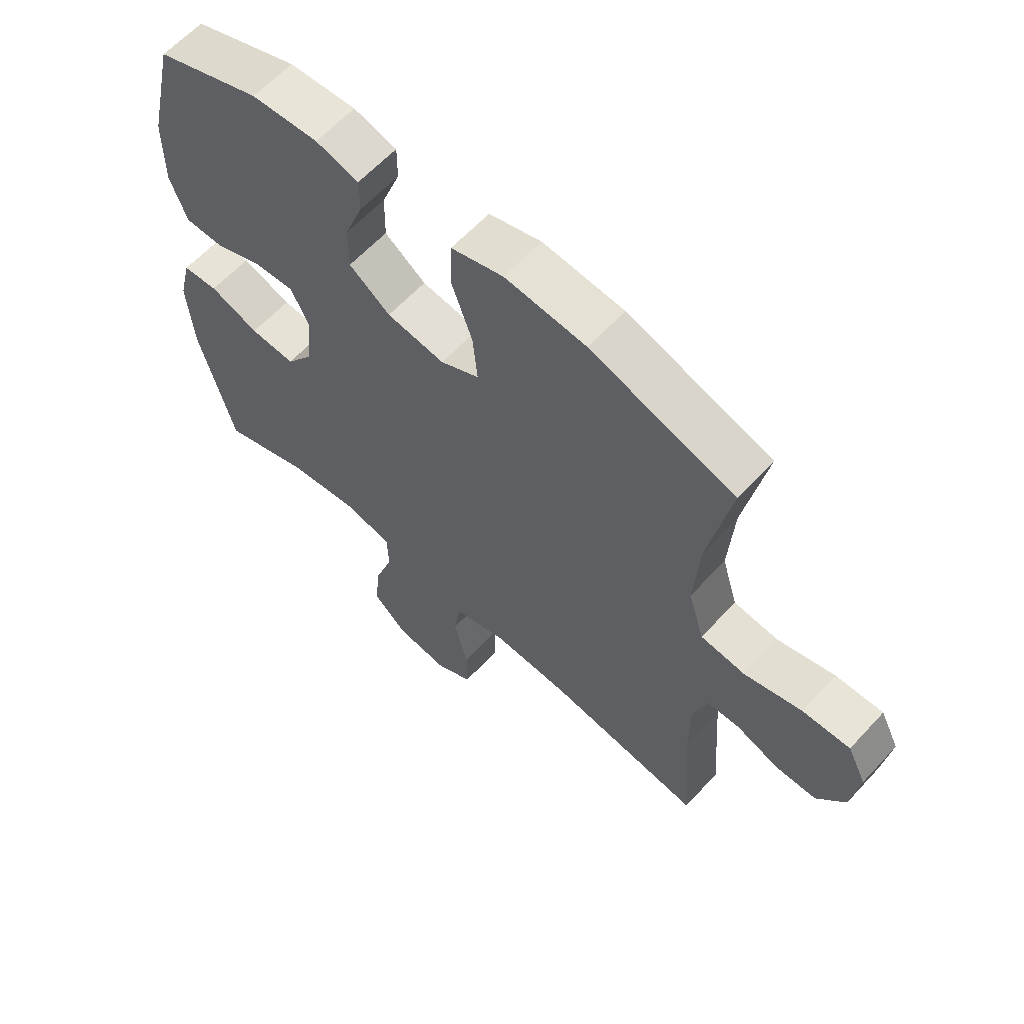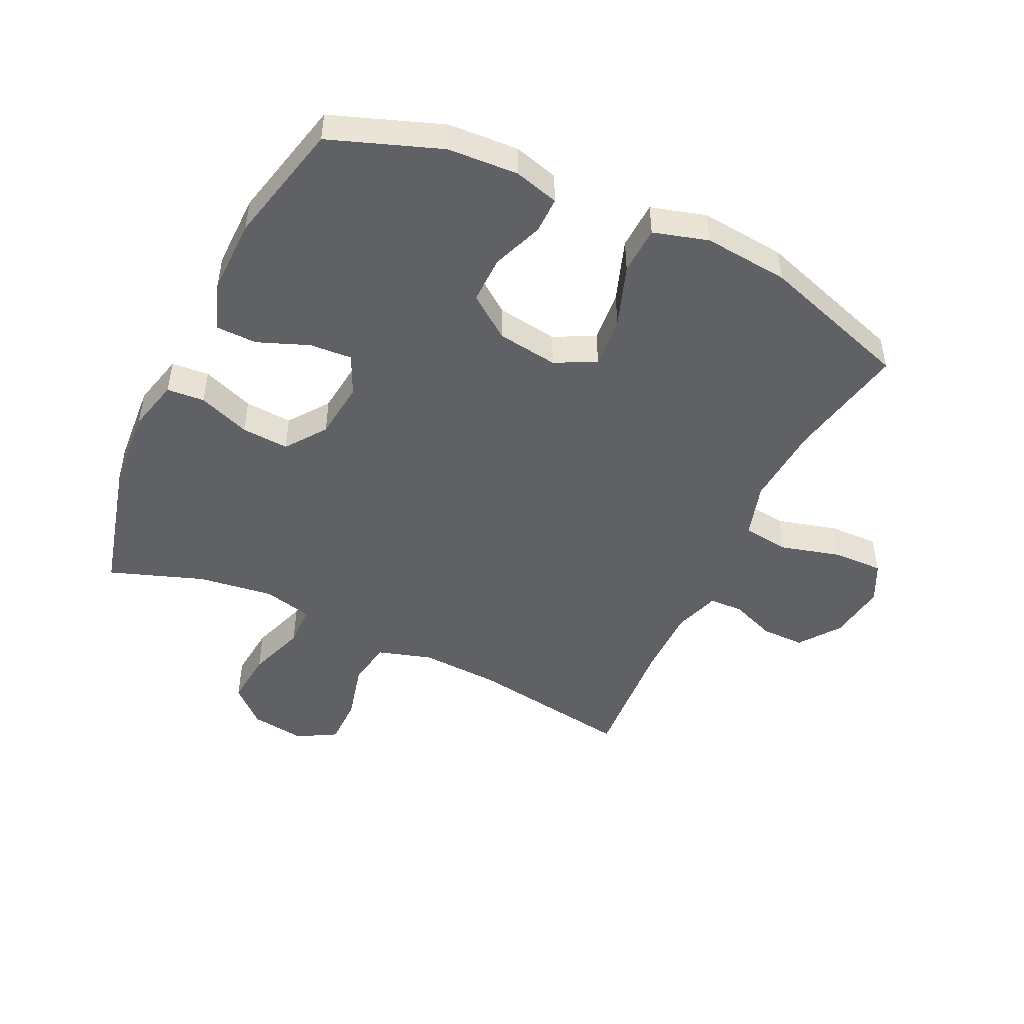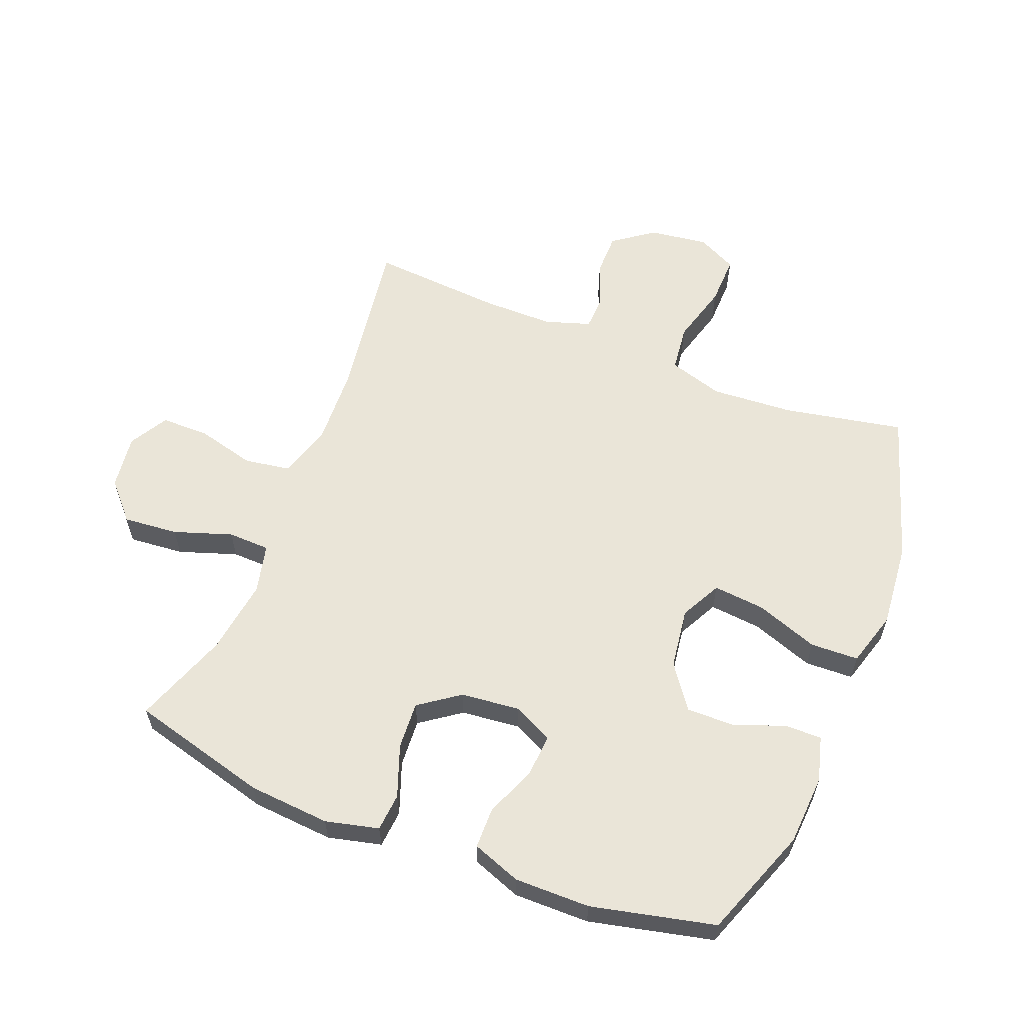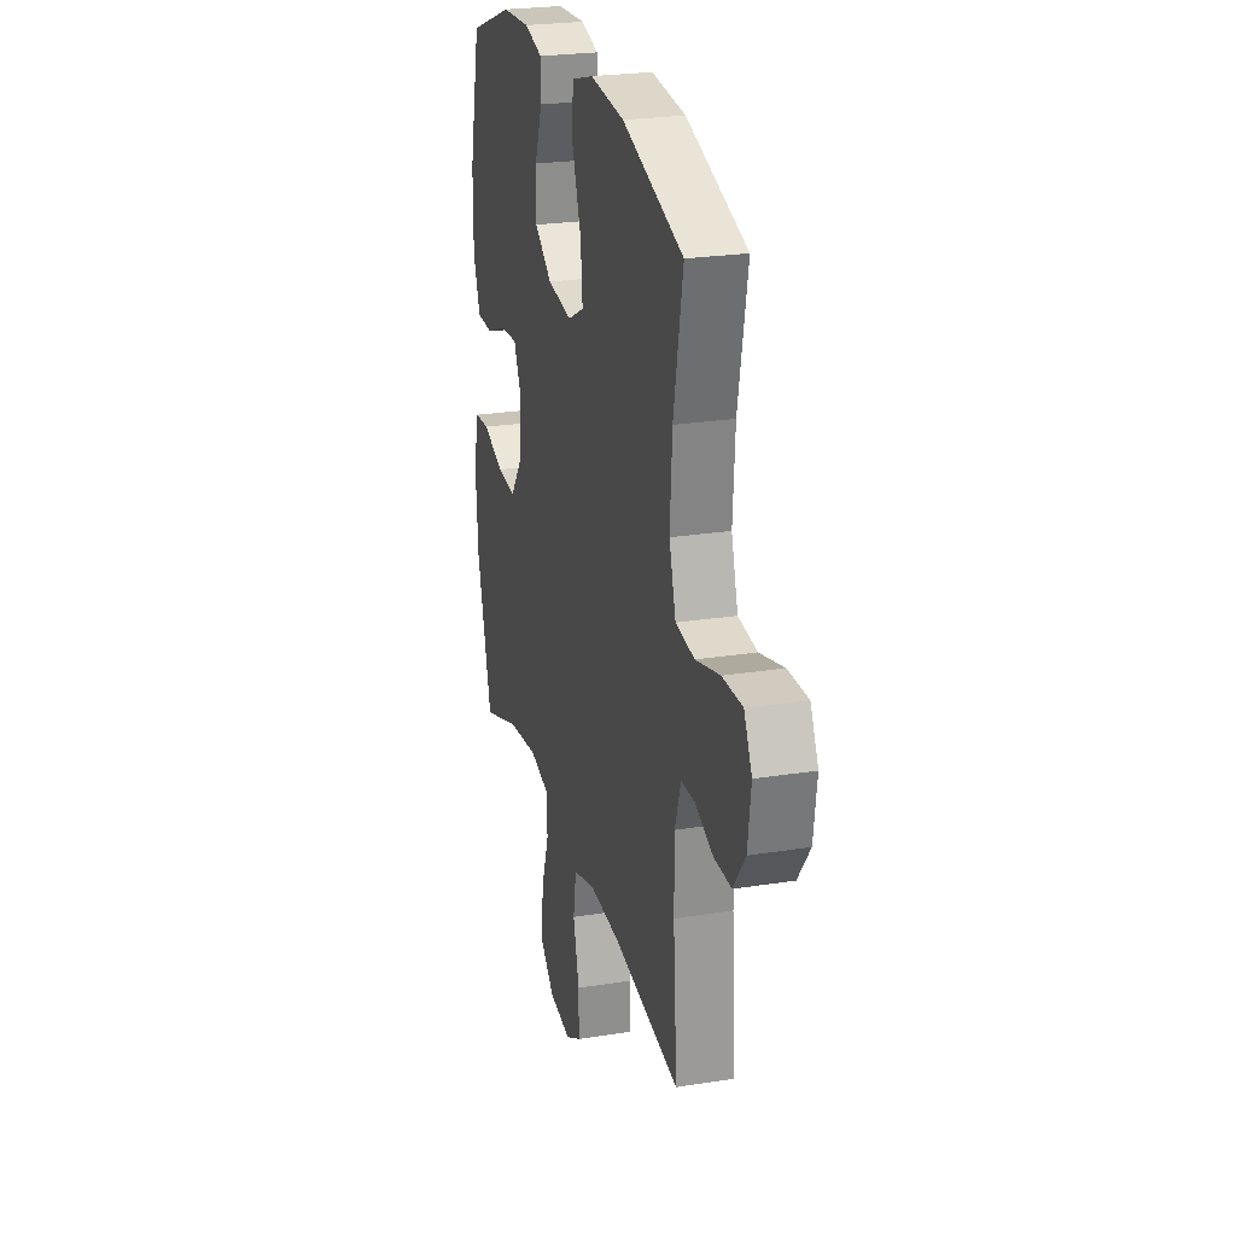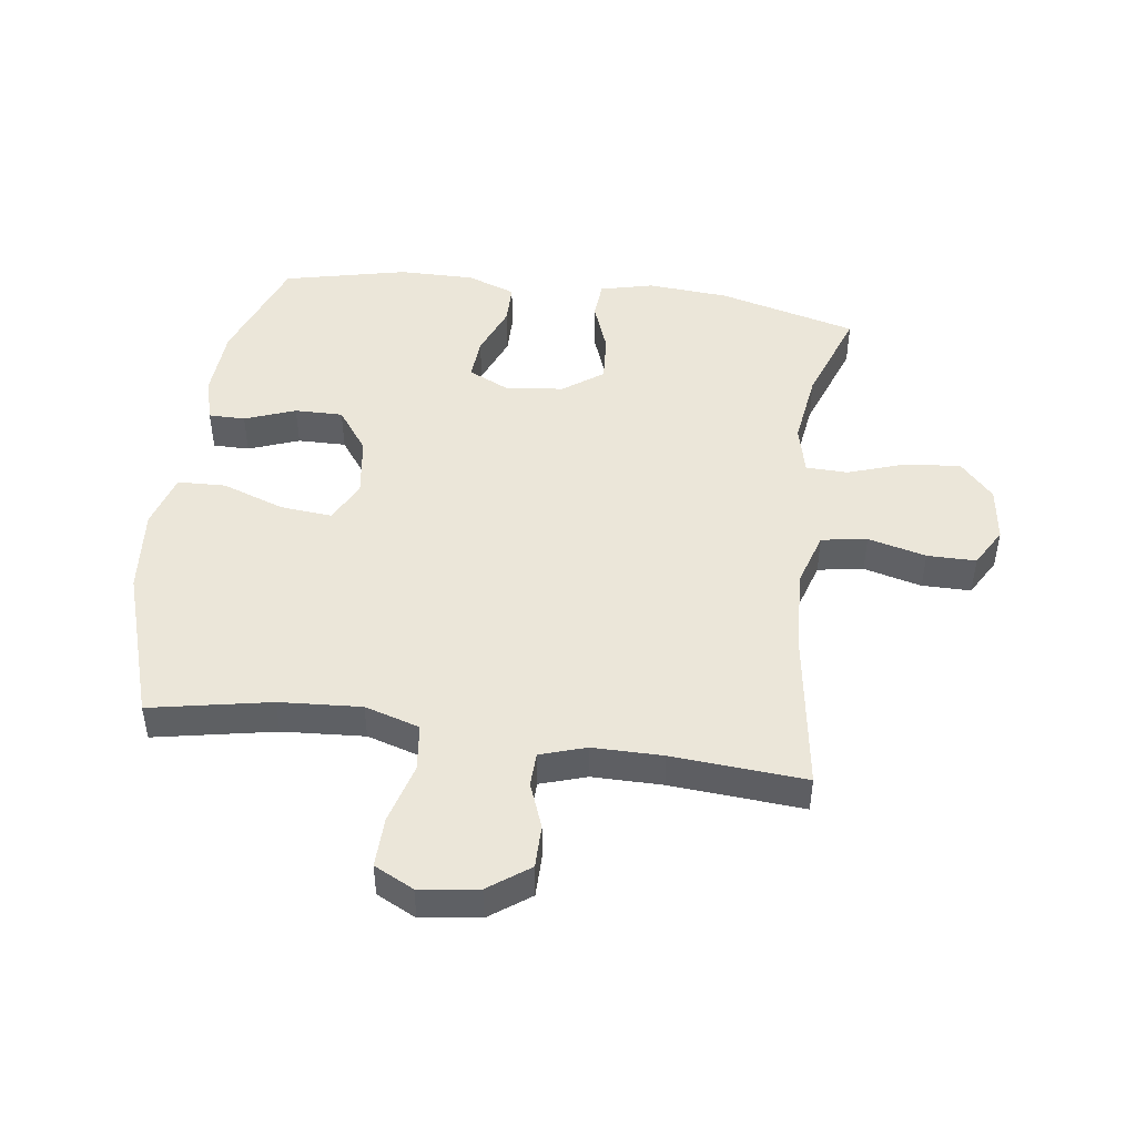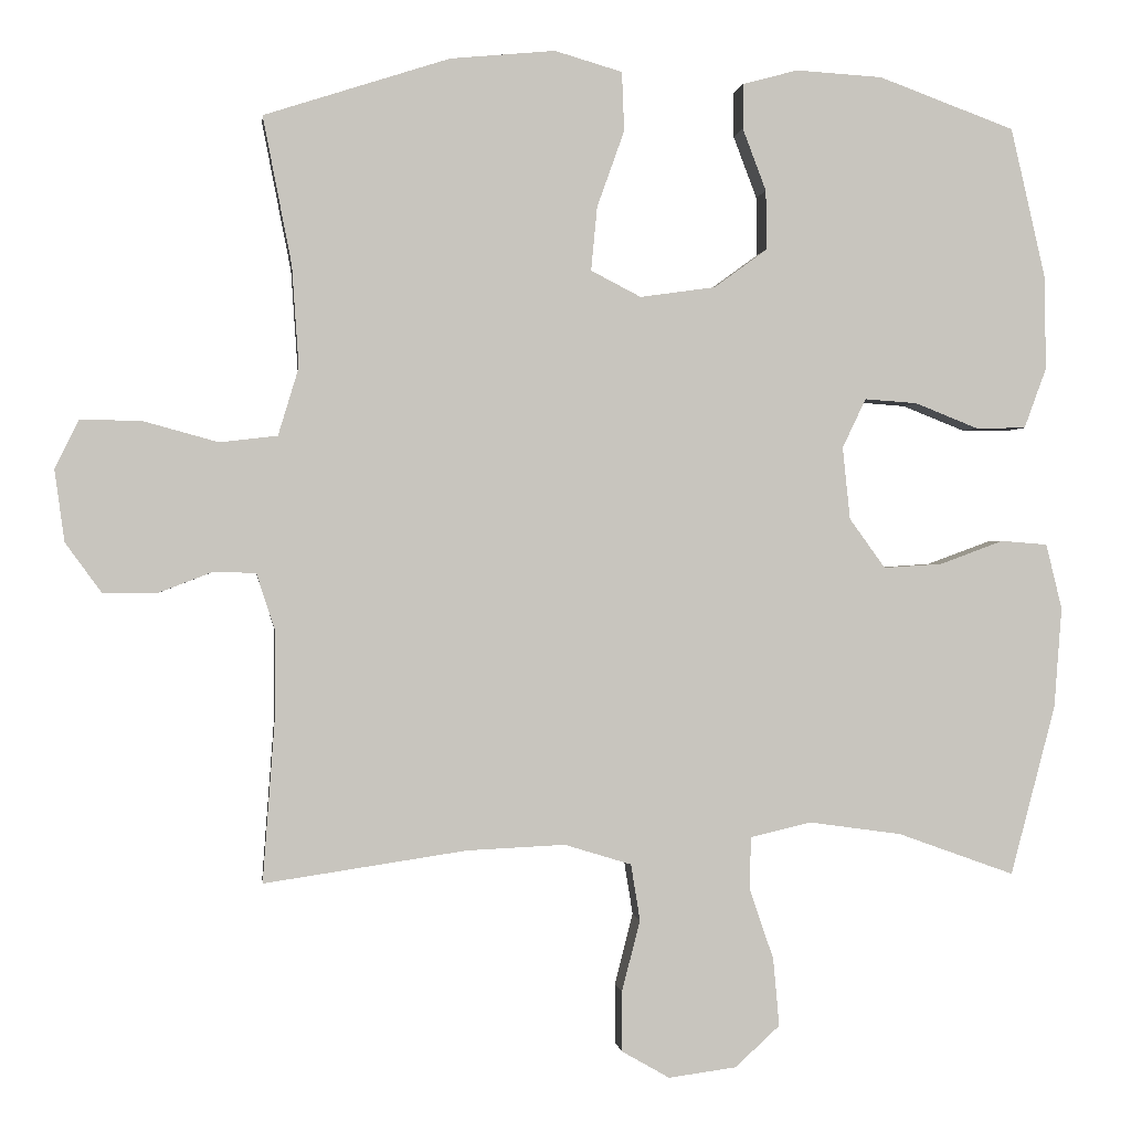
<metadata>
{"format":"obj","ext":"obj","renderer":"f3d","projection":"perspective","resolution":1024,"background":"white","views":[{"elev":61.7,"azim":42.5,"up":"+Z"},{"elev":-47.9,"azim":-25.6,"up":"+Y"},{"elev":59.3,"azim":-68.3,"up":"+Y"},{"elev":24.8,"azim":75.4,"up":"+Z"},{"elev":47.0,"azim":97.8,"up":"+Y"},{"elev":-0.0,"azim":173.4,"up":"+Z"}]}
</metadata>
<code>
v -0.5 0.07 -0.5
v -0.559 0.07 -0.276
v -0.569 0.07 -0.144
v -0.548 0.07 -0.058
v -0.487 0.07 -0.053
v -0.403 0.07 -0.084
v -0.326 0.07 -0.089
v -0.279 0.07 -0.024
v -0.269 0.07 0.071
v -0.3 0.07 0.136
v -0.369 0.07 0.131
v -0.452 0.07 0.098
v -0.518 0.07 0.099
v -0.547 0.07 0.178
v -0.546 0.07 0.3
v -0.5 0.07 0.5
v -0.321 0.07 0.566
v -0.207 0.07 0.573
v -0.134 0.07 0.553
v -0.134 0.07 0.494
v -0.165 0.07 0.412
v -0.166 0.07 0.334
v -0.096 0.07 0.283
v 0.003 0.07 0.269
v 0.069 0.07 0.303
v 0.061 0.07 0.387
v 0.025 0.07 0.488
v 0.028 0.07 0.566
v 0.117 0.07 0.592
v 0.255 0.07 0.579
v 0.5 0.07 0.5
v 0.462 0.07 0.305
v 0.453 0.07 0.172
v 0.48 0.07 0.083
v 0.556 0.07 0.074
v 0.654 0.07 0.101
v 0.735 0.07 0.103
v 0.767 0.07 0.039
v 0.754 0.07 -0.056
v 0.706 0.07 -0.122
v 0.636 0.07 -0.122
v 0.563 0.07 -0.094
v 0.508 0.07 -0.096
v 0.484 0.07 -0.17
v 0.484 0.07 -0.284
v 0.5 0.07 -0.5
v 0.233 0.07 -0.46
v 0.104 0.07 -0.454
v 0.016 0.07 -0.481
v 0.004 0.07 -0.555
v 0.028 0.07 -0.649
v 0.028 0.07 -0.728
v -0.035 0.07 -0.764
v -0.124 0.07 -0.752
v -0.183 0.07 -0.698
v -0.175 0.07 -0.609
v -0.143 0.07 -0.515
v -0.145 0.07 -0.447
v -0.225 0.07 -0.428
v -0.347 0.07 -0.445
v -0.5 0 -0.5
v -0.559 0 -0.276
v -0.569 0 -0.144
v -0.548 0 -0.058
v -0.487 0 -0.053
v -0.403 0 -0.084
v -0.326 0 -0.089
v -0.279 0 -0.024
v -0.269 0 0.071
v -0.3 0 0.136
v -0.369 0 0.131
v -0.452 0 0.098
v -0.518 0 0.099
v -0.547 0 0.178
v -0.546 0 0.3
v -0.5 0 0.5
v -0.321 0 0.566
v -0.207 0 0.573
v -0.134 0 0.553
v -0.134 0 0.494
v -0.165 0 0.412
v -0.166 0 0.334
v -0.096 0 0.283
v 0.003 0 0.269
v 0.069 0 0.303
v 0.061 0 0.387
v 0.025 0 0.488
v 0.028 0 0.566
v 0.117 0 0.592
v 0.255 0 0.579
v 0.5 0 0.5
v 0.462 0 0.305
v 0.453 0 0.172
v 0.48 0 0.083
v 0.556 0 0.074
v 0.654 0 0.101
v 0.735 0 0.103
v 0.767 0 0.039
v 0.754 0 -0.056
v 0.706 0 -0.122
v 0.636 0 -0.122
v 0.563 0 -0.094
v 0.508 0 -0.096
v 0.484 0 -0.17
v 0.484 0 -0.284
v 0.5 0 -0.5
v 0.233 0 -0.46
v 0.104 0 -0.454
v 0.016 0 -0.481
v 0.004 0 -0.555
v 0.028 0 -0.649
v 0.028 0 -0.728
v -0.035 0 -0.764
v -0.124 0 -0.752
v -0.183 0 -0.698
v -0.175 0 -0.609
v -0.143 0 -0.515
v -0.145 0 -0.447
v -0.225 0 -0.428
v -0.347 0 -0.445
f 55 56 57
f 54 55 57
f 53 54 57
f 52 53 57
f 51 52 57
f 50 51 57
f 49 50 57 58
f 48 49 58 59
f 45 46 47
f 47 48 59
f 45 47 59
f 44 45 59
f 40 41 42
f 39 40 42
f 38 39 42
f 37 38 42
f 36 37 42
f 35 36 42
f 34 35 42 43
f 44 59 60
f 43 44 60
f 34 43 60
f 33 34 60
f 30 31 32
f 29 30 32
f 28 29 32
f 27 28 32
f 26 27 32
f 19 20 21
f 18 19 21
f 17 18 21
f 16 17 21
f 15 16 21
f 14 15 21
f 13 14 21
f 12 13 21
f 11 12 21
f 10 11 21 22
f 9 10 22 23
f 4 5 6
f 3 4 6
f 2 3 6
f 1 2 6
f 60 1 6
f 60 6 7
f 33 60 7 8
f 25 26 32 33
f 33 8 9
f 25 33 9
f 24 25 9
f 9 23 24
f 117 116 115
f 117 115 114
f 117 114 113
f 117 113 112
f 117 112 111
f 117 111 110
f 118 117 110 109
f 119 118 109 108
f 107 106 105
f 119 108 107
f 119 107 105
f 119 105 104
f 102 101 100
f 102 100 99
f 102 99 98
f 102 98 97
f 102 97 96
f 102 96 95
f 103 102 95 94
f 120 119 104
f 120 104 103
f 120 103 94
f 120 94 93
f 92 91 90
f 92 90 89
f 92 89 88
f 92 88 87
f 92 87 86
f 81 80 79
f 81 79 78
f 81 78 77
f 81 77 76
f 81 76 75
f 81 75 74
f 81 74 73
f 81 73 72
f 81 72 71
f 82 81 71 70
f 83 82 70 69
f 66 65 64
f 66 64 63
f 66 63 62
f 66 62 61
f 66 61 120
f 67 66 120
f 68 67 120 93
f 93 92 86 85
f 69 68 93
f 69 93 85
f 69 85 84
f 84 83 69
f 1 61 62 2
f 2 62 63 3
f 3 63 64 4
f 4 64 65 5
f 5 65 66 6
f 6 66 67 7
f 7 67 68 8
f 8 68 69 9
f 9 69 70 10
f 10 70 71 11
f 11 71 72 12
f 12 72 73 13
f 13 73 74 14
f 14 74 75 15
f 15 75 76 16
f 16 76 77 17
f 17 77 78 18
f 18 78 79 19
f 19 79 80 20
f 20 80 81 21
f 21 81 82 22
f 22 82 83 23
f 23 83 84 24
f 24 84 85 25
f 25 85 86 26
f 26 86 87 27
f 27 87 88 28
f 28 88 89 29
f 29 89 90 30
f 30 90 91 31
f 31 91 92 32
f 32 92 93 33
f 33 93 94 34
f 34 94 95 35
f 35 95 96 36
f 36 96 97 37
f 37 97 98 38
f 38 98 99 39
f 39 99 100 40
f 40 100 101 41
f 41 101 102 42
f 42 102 103 43
f 43 103 104 44
f 44 104 105 45
f 45 105 106 46
f 46 106 107 47
f 47 107 108 48
f 48 108 109 49
f 49 109 110 50
f 50 110 111 51
f 51 111 112 52
f 52 112 113 53
f 53 113 114 54
f 54 114 115 55
f 55 115 116 56
f 56 116 117 57
f 57 117 118 58
f 58 118 119 59
f 59 119 120 60
f 60 120 61 1

</code>
